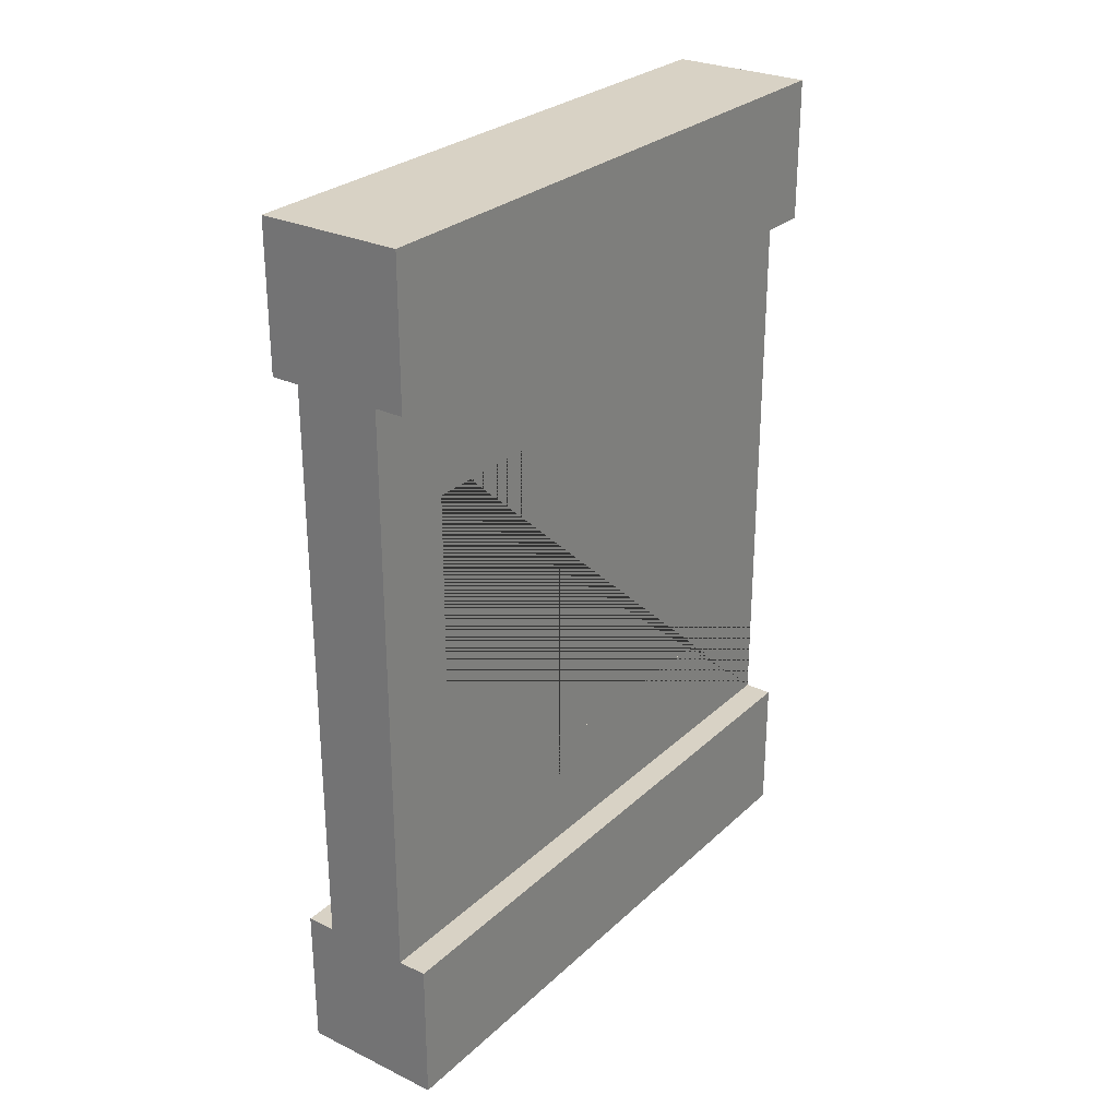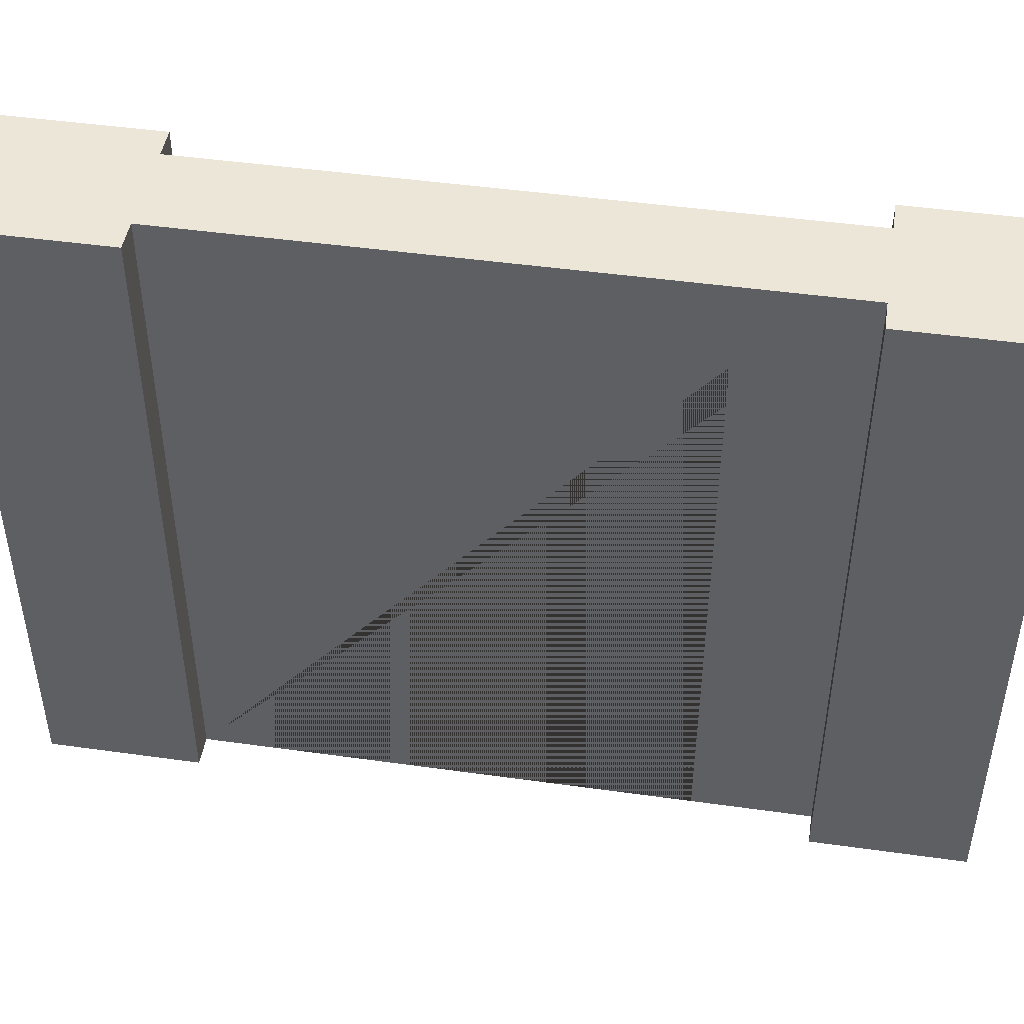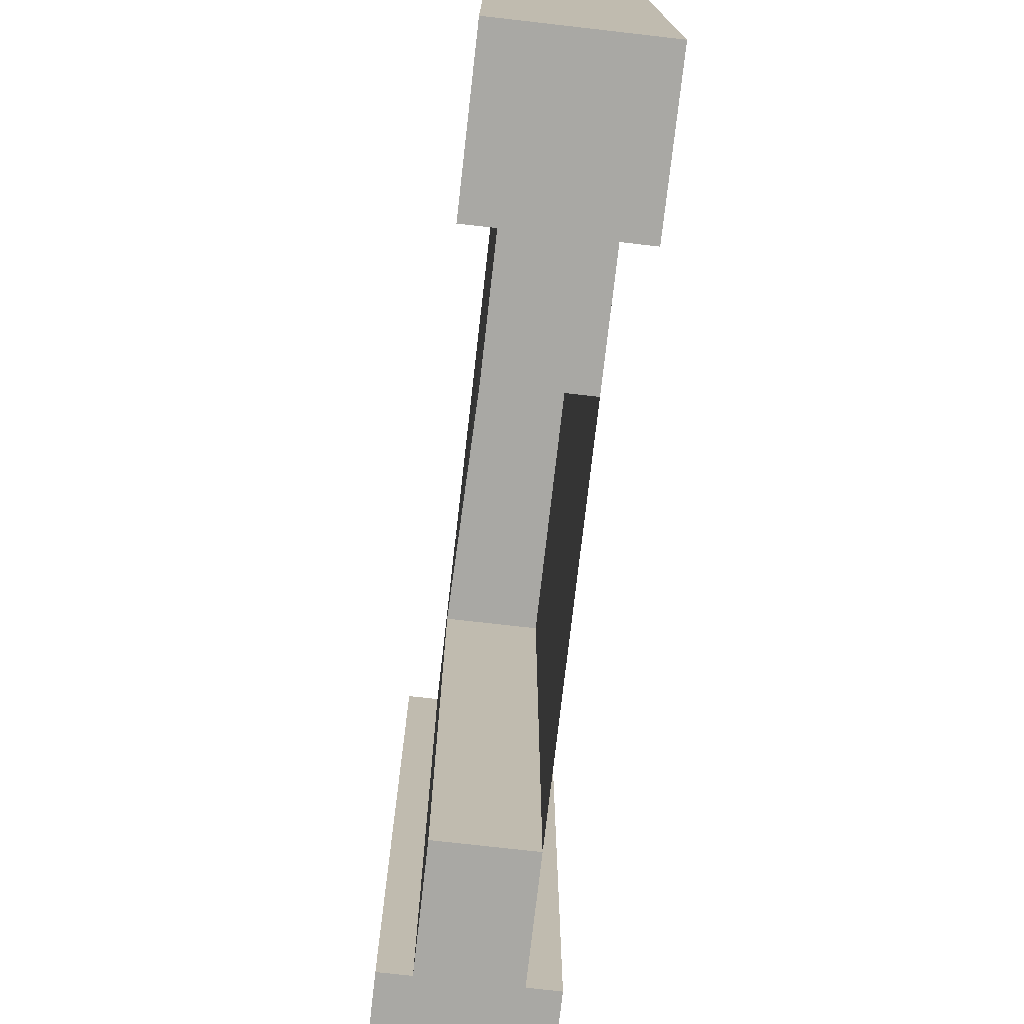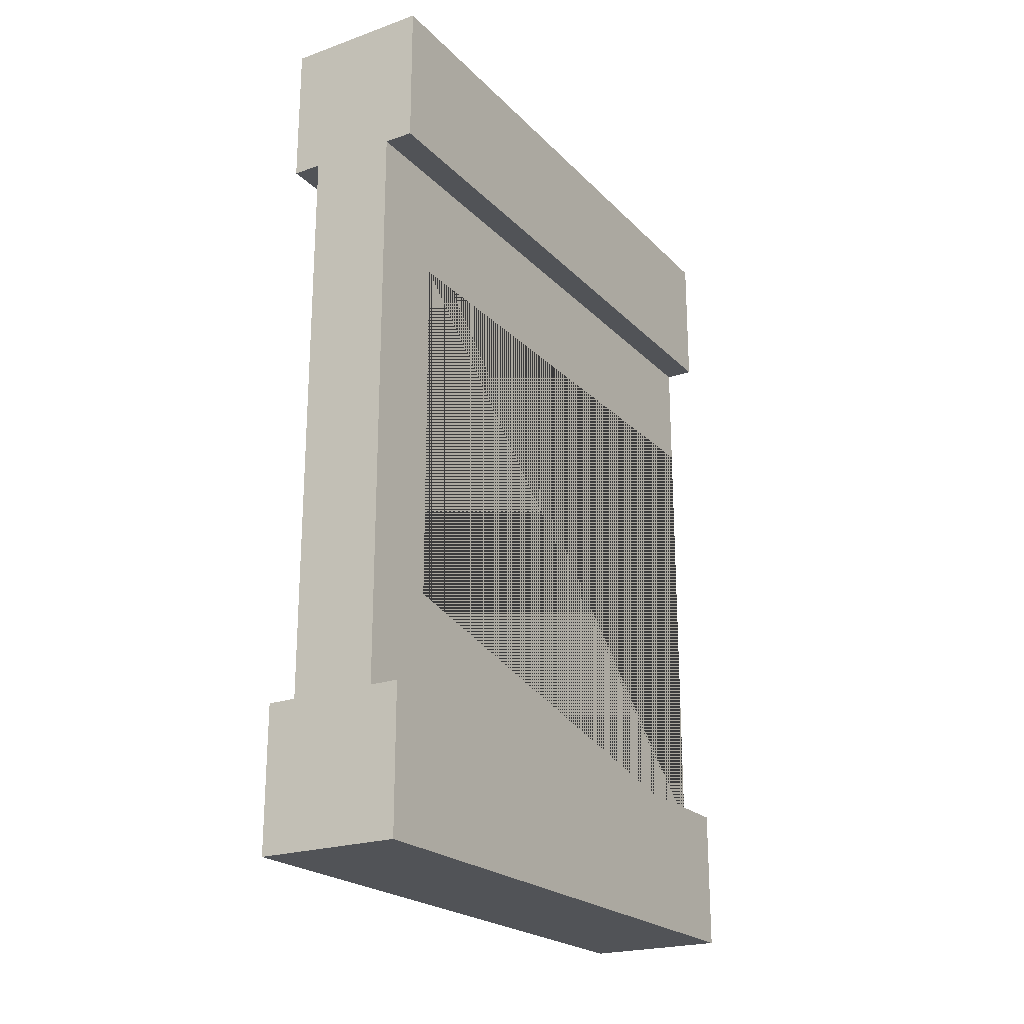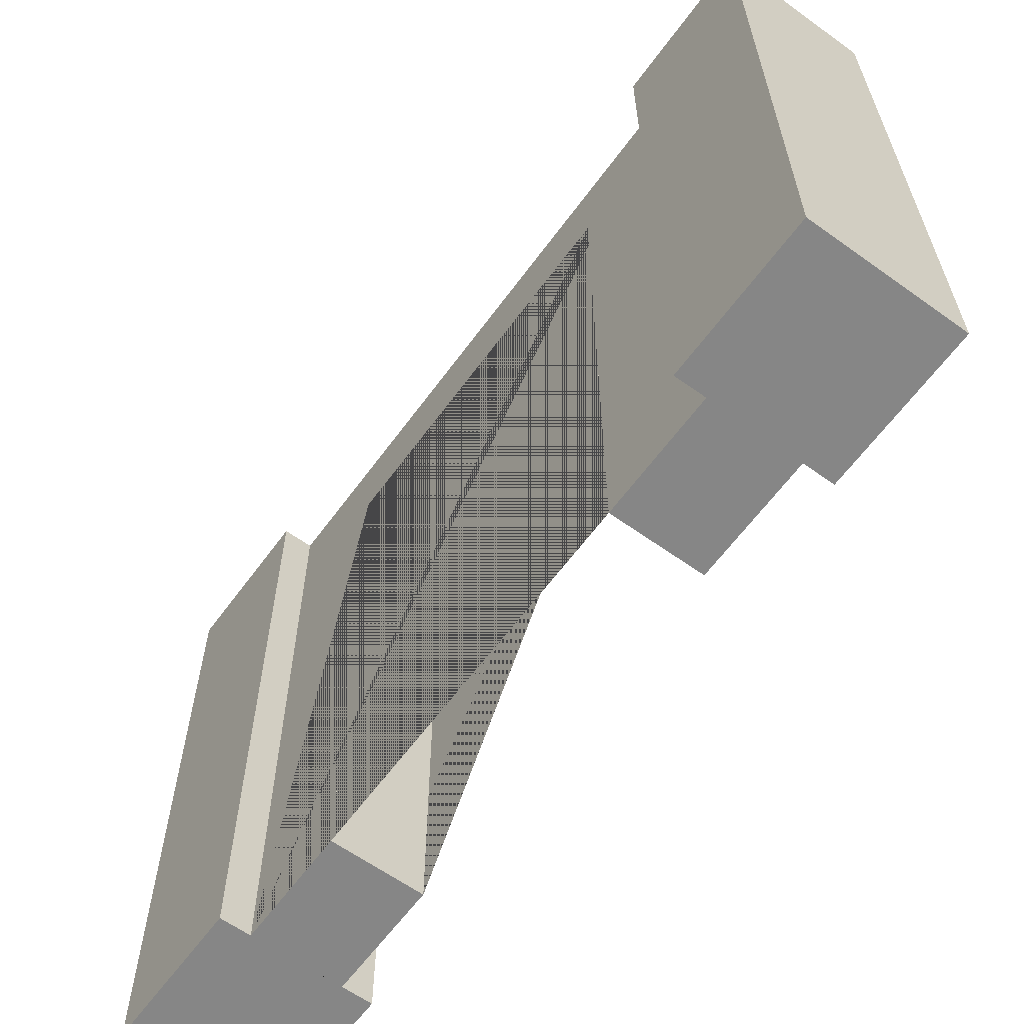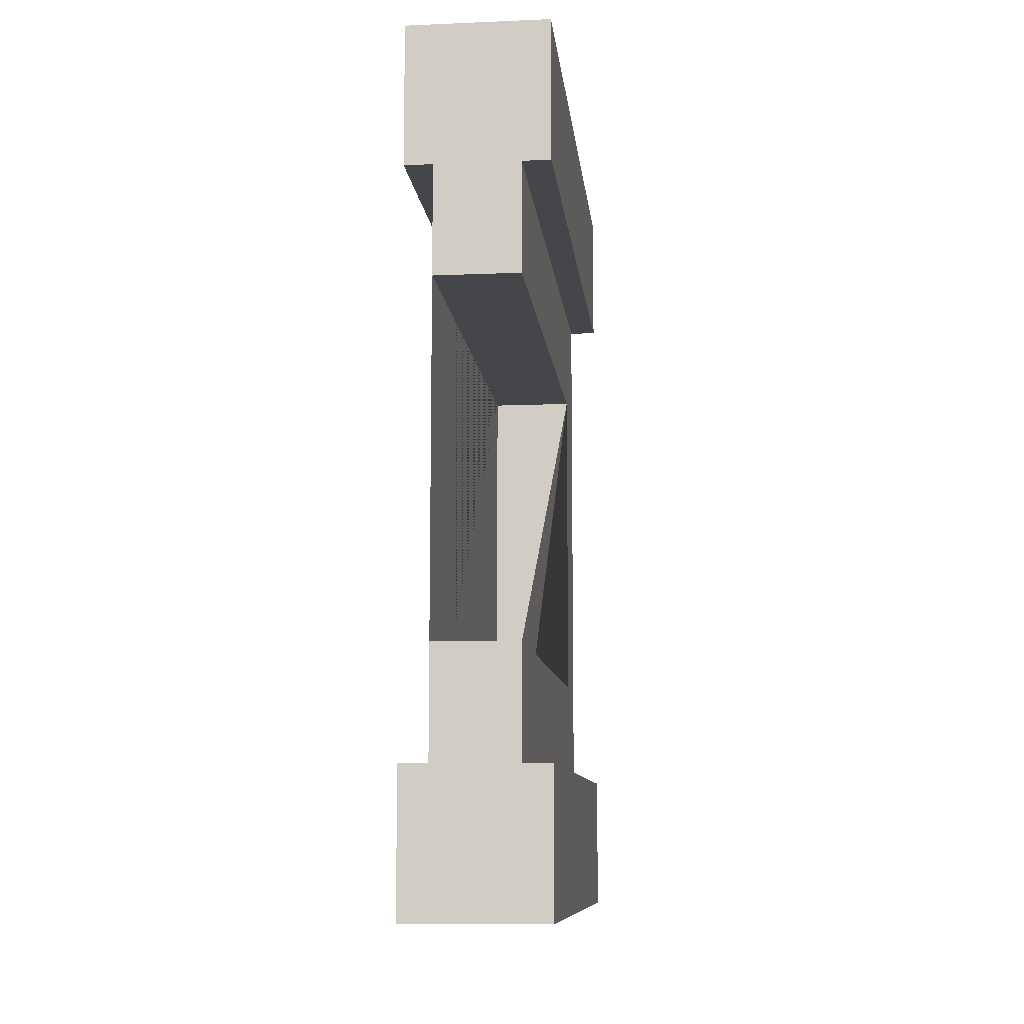
<metadata>
{"format":"obj","ext":"obj","renderer":"f3d","projection":"perspective","resolution":1024,"background":"white","views":[{"elev":27.7,"azim":-143.9,"up":"+Z"},{"elev":46.4,"azim":-80.9,"up":"+Y"},{"elev":-75.0,"azim":173.5,"up":"+Y"},{"elev":-22.2,"azim":-148.7,"up":"+Z"},{"elev":-62.0,"azim":-36.1,"up":"+Y"},{"elev":-9.9,"azim":6.1,"up":"+Z"}]}
</metadata>
<code>
g Mesh1 Wood_Door_Square Model
v 0.5 2.2 -0
v 0.5 2.2 -0.5
v 0.4 2.2 -0.5
v 0.1 2.2 -0.5
v 0 2.2 -0.5
v 0 2.2 -0
f 1 2 3 4 5 6
v 0.5 0 -0
v 0.5 0 -0.5
f 7 8 2 1
v 0 0 -0.5
v 0.1 0 -0.5
v 0.4 0 -0.5
v 0 0 -0
f 9 10 11 8 7 12
f 9 5 4 10
f 6 5 9 12
f 12 7 1 6
v 0.1 0 -2.5
v 0.1 -2.256e-17 -2.111
v 0.1 1.916 -2.111
v 0.1 1.916 -0.8889
v 0.1 -2.256e-17 -0.8889
v 0.1 2.2 -2.5
f 13 14 15 16 17 10 4 18
v 0.4 0 -2.5
v 0.4 -2.256e-17 -2.111
f 19 20 14 13
v 0.4 1.916 -0.8889
v 0.4 1.916 -2.111
v 0.4 2.2 -2.5
v 0.4 -2.256e-17 -0.8889
f 21 22 20 19 23 3 11 24
f 15 22 21 16
f 20 22 15 14
f 16 21 24 17
f 10 17 24 11
v 0.5 0 -2.5
v 0.5 2.2 -2.5
f 25 26 23 19
v 0.5 2.2 -3
v 0.5 0 -3
f 27 26 25 28
v 0 2.2 -3
v 0 2.2 -2.5
f 29 30 18 23 26 27
v 0 0 -3
v 0 0 -2.5
f 31 32 30 29
f 25 19 13 32 31 28
f 30 32 13 18
f 28 31 29 27
f 23 18 4 3
f 2 8 11 3

</code>
